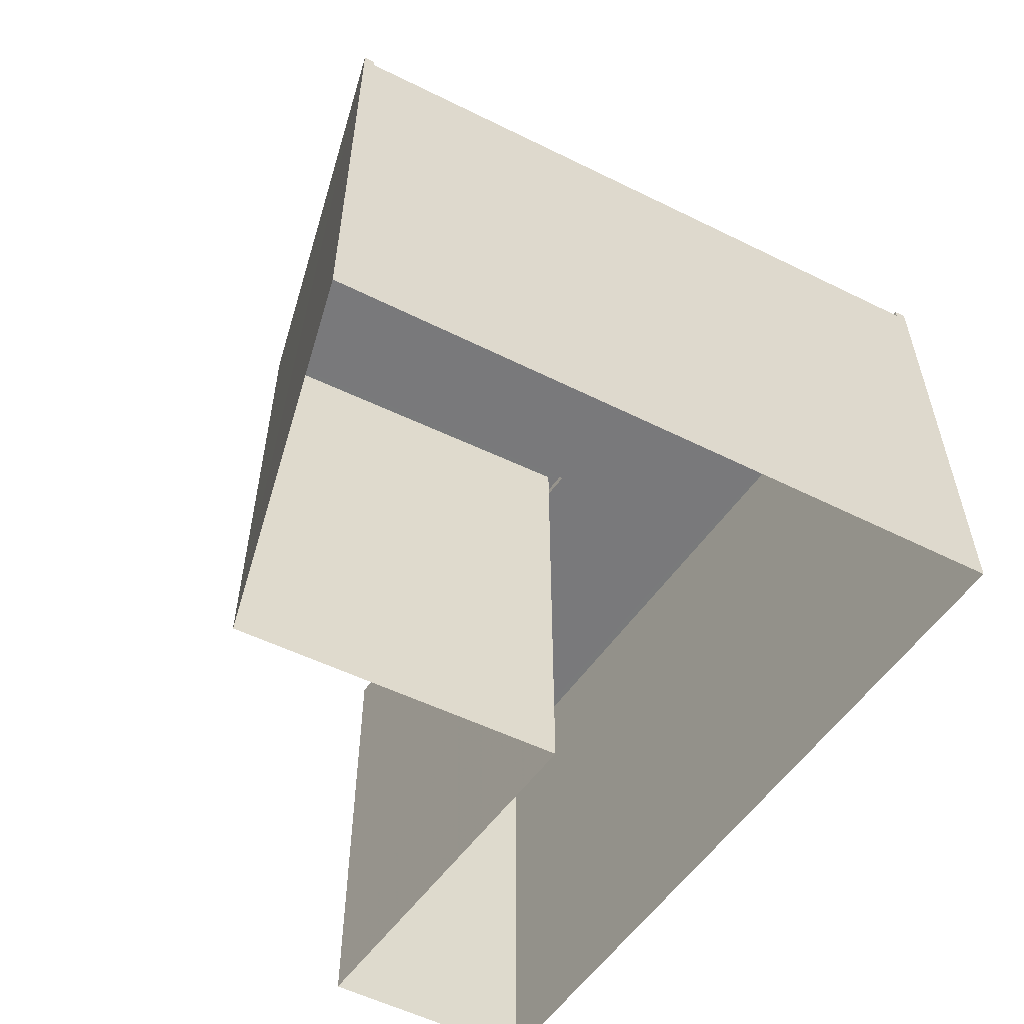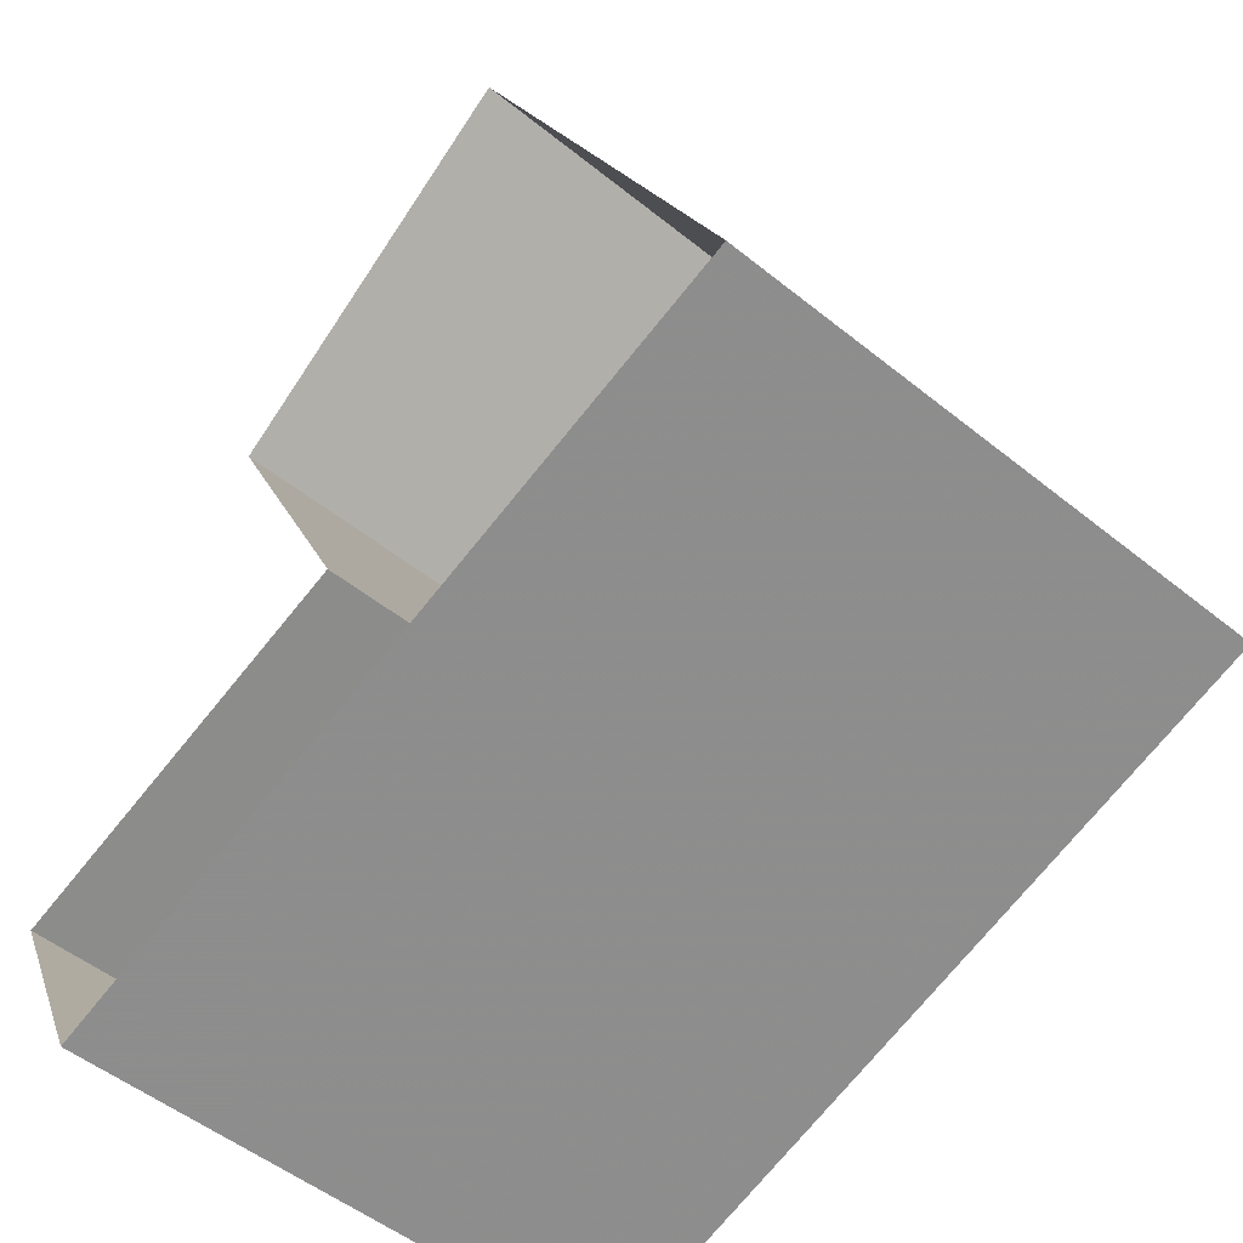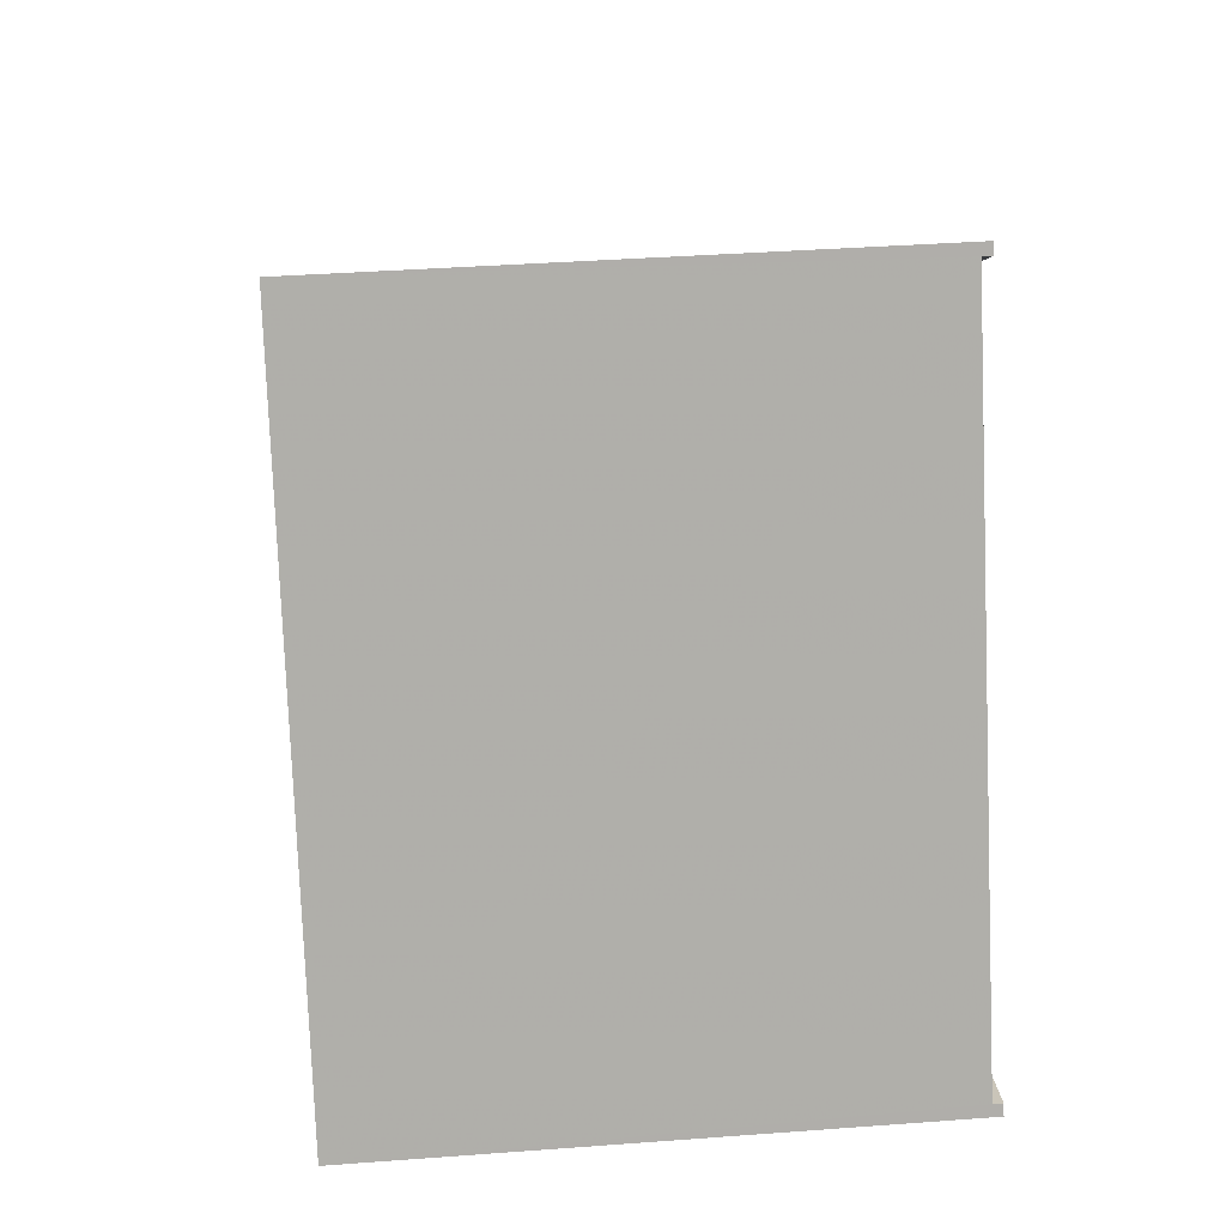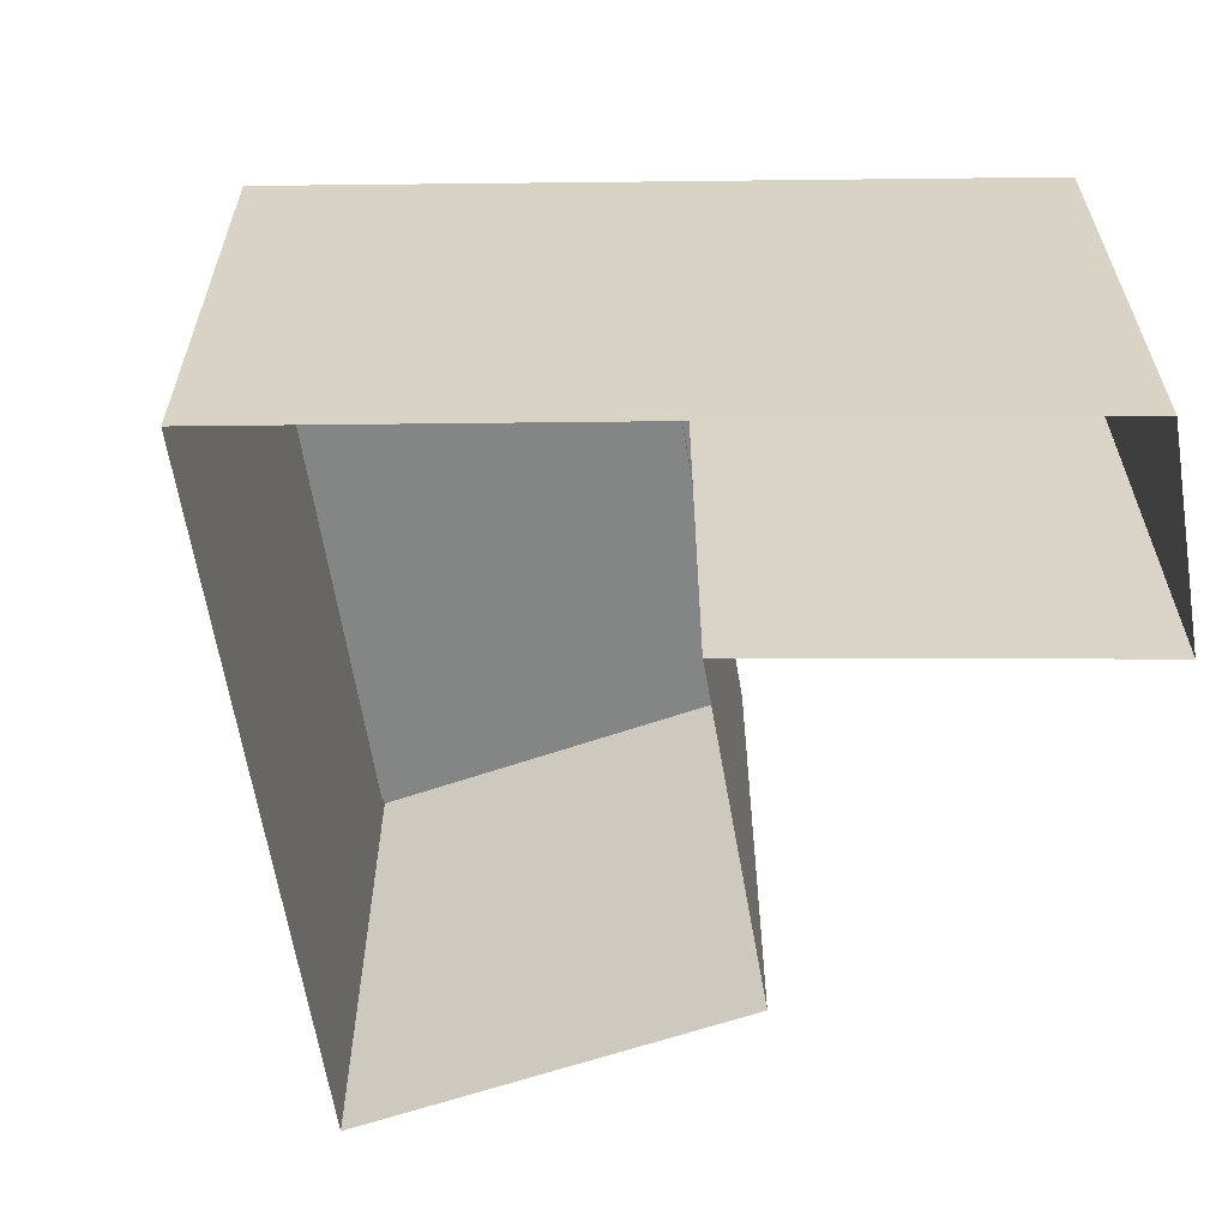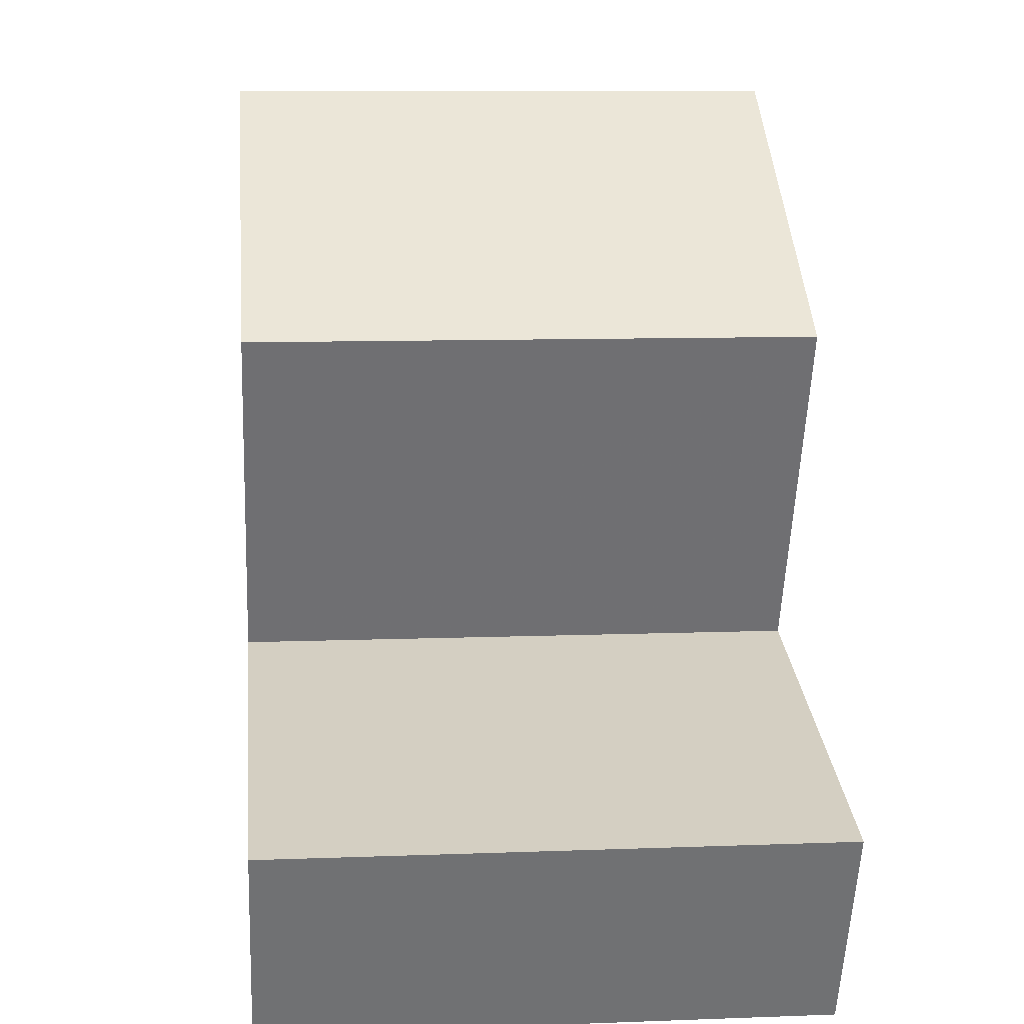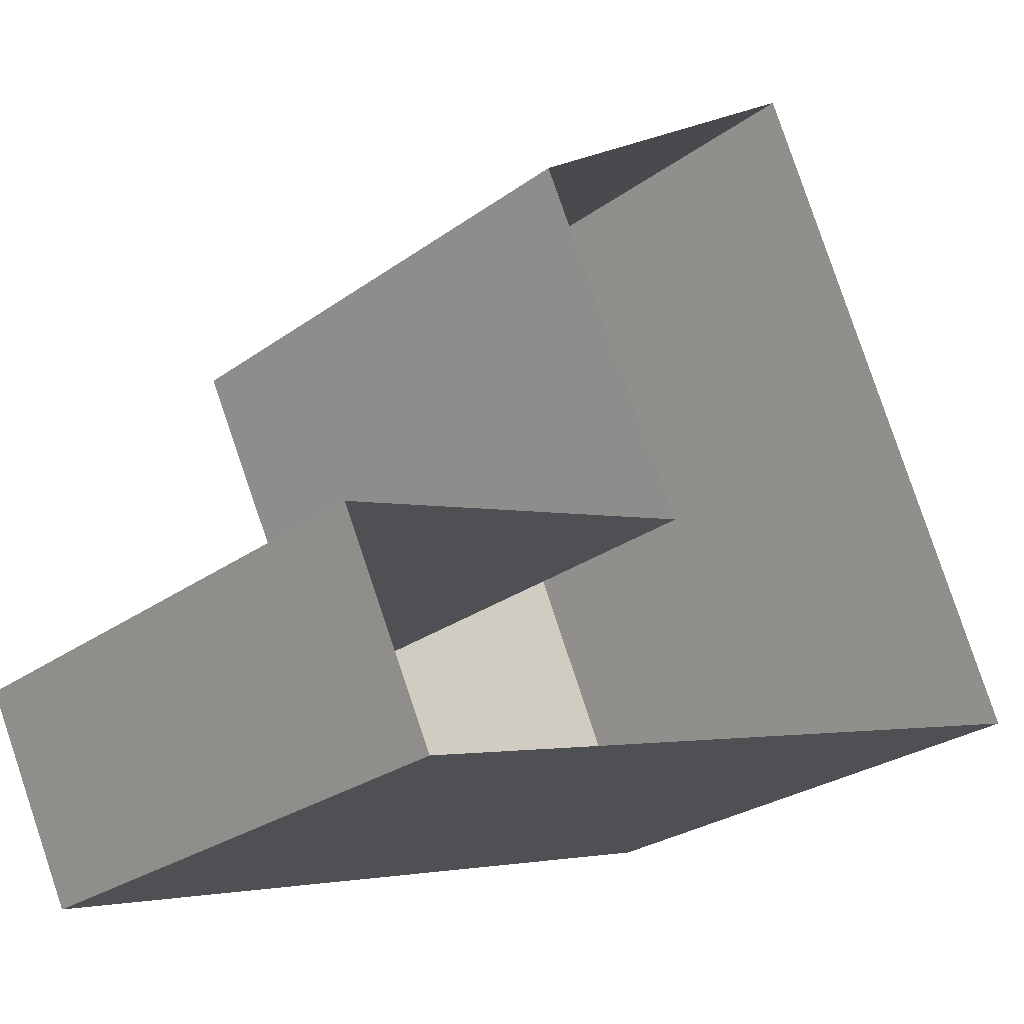
<metadata>
{"format":"obj","ext":"obj","renderer":"f3d","projection":"perspective","resolution":1024,"background":"white","views":[{"elev":-57.9,"azim":-142.0,"up":"+Z"},{"elev":-51.7,"azim":-131.1,"up":"+Y"},{"elev":37.4,"azim":-95.5,"up":"+Y"},{"elev":-61.6,"azim":-16.0,"up":"+Z"},{"elev":9.6,"azim":84.3,"up":"+Y"},{"elev":-26.5,"azim":138.5,"up":"+Y"}]}
</metadata>
<code>
v -1.192e+04 -3.404e+04 33.41
v -1.191e+04 -3.405e+04 33.41
v -1.192e+04 -3.406e+04 33.41
v -1.19e+04 -3.406e+04 33.41
v -1.191e+04 -3.405e+04 33.41
v -1.19e+04 -3.406e+04 33.41
v -1.191e+04 -3.405e+04 47.89
v -1.192e+04 -3.404e+04 47.89
v -1.191e+04 -3.405e+04 47.89
v -1.192e+04 -3.406e+04 47.89
v -1.19e+04 -3.406e+04 47.89
v -1.19e+04 -3.406e+04 47.89
v -1.19e+04 -3.406e+04 48.14
v -1.19e+04 -3.406e+04 48.14
v -1.19e+04 -3.406e+04 48.14
v -1.19e+04 -3.406e+04 48.14
v -1.192e+04 -3.406e+04 48.14
v -1.192e+04 -3.406e+04 48.14
v -1.191e+04 -3.405e+04 48.14
v -1.191e+04 -3.405e+04 48.14
v -1.191e+04 -3.405e+04 48.14
v -1.192e+04 -3.404e+04 48.14
v -1.192e+04 -3.404e+04 48.14
v -1.191e+04 -3.405e+04 48.14
f 1 2 3
f 3 2 4
f 1 5 2
f 4 2 6
f 7 8 9
f 8 10 9
f 9 11 12
f 9 10 11
f 13 14 15
f 15 16 17
f 17 16 18
f 19 20 21
f 13 19 14
f 21 20 22
f 21 22 23
f 24 19 21
f 14 19 24
f 15 14 16
f 18 10 17
f 17 10 3
f 22 1 8
f 23 22 8
f 8 1 3
f 10 8 3
f 22 20 5
f 1 22 5
f 5 19 2
f 5 20 19
f 19 13 6
f 2 19 6
f 6 15 4
f 6 13 15
f 4 17 3
f 4 15 17
f 23 8 7
f 21 23 7
f 21 7 9
f 24 21 9
f 24 9 12
f 14 24 12
f 16 12 11
f 16 14 12
f 18 11 10
f 18 16 11

</code>
